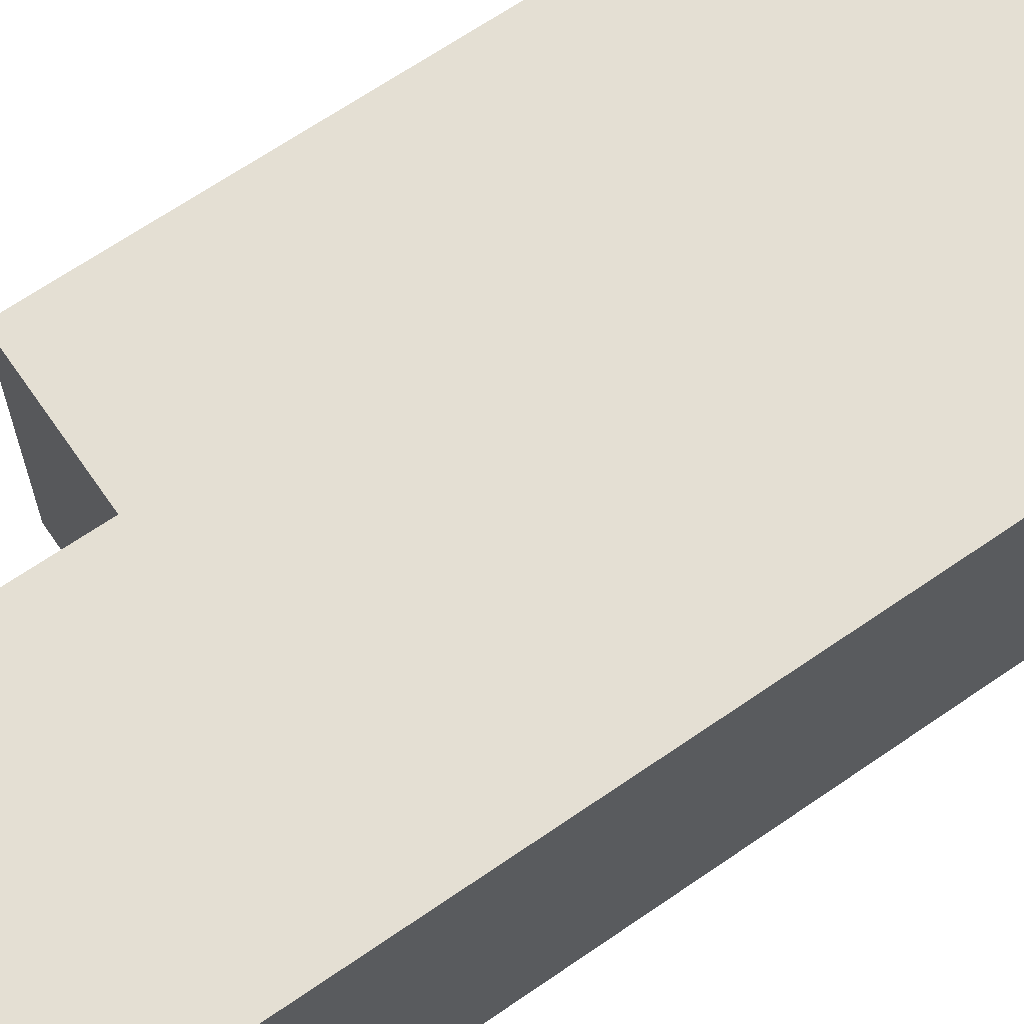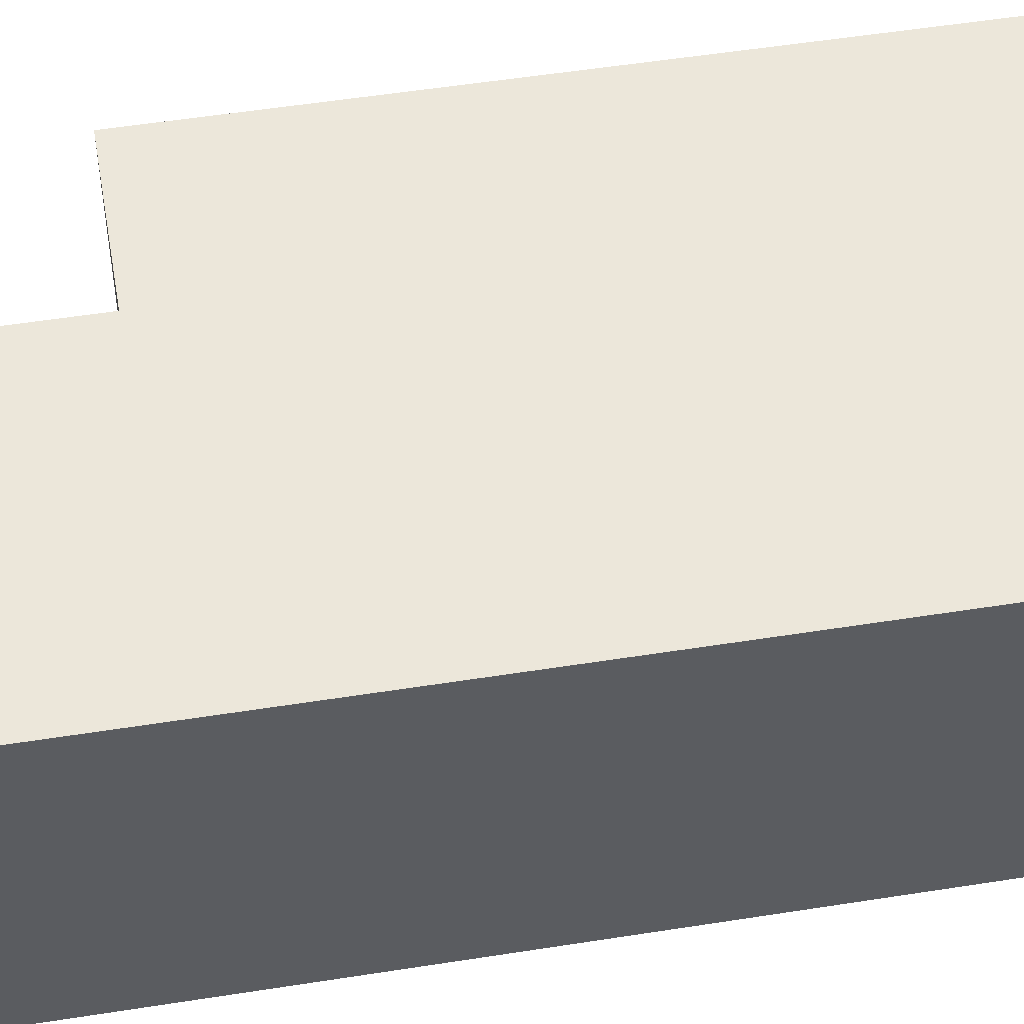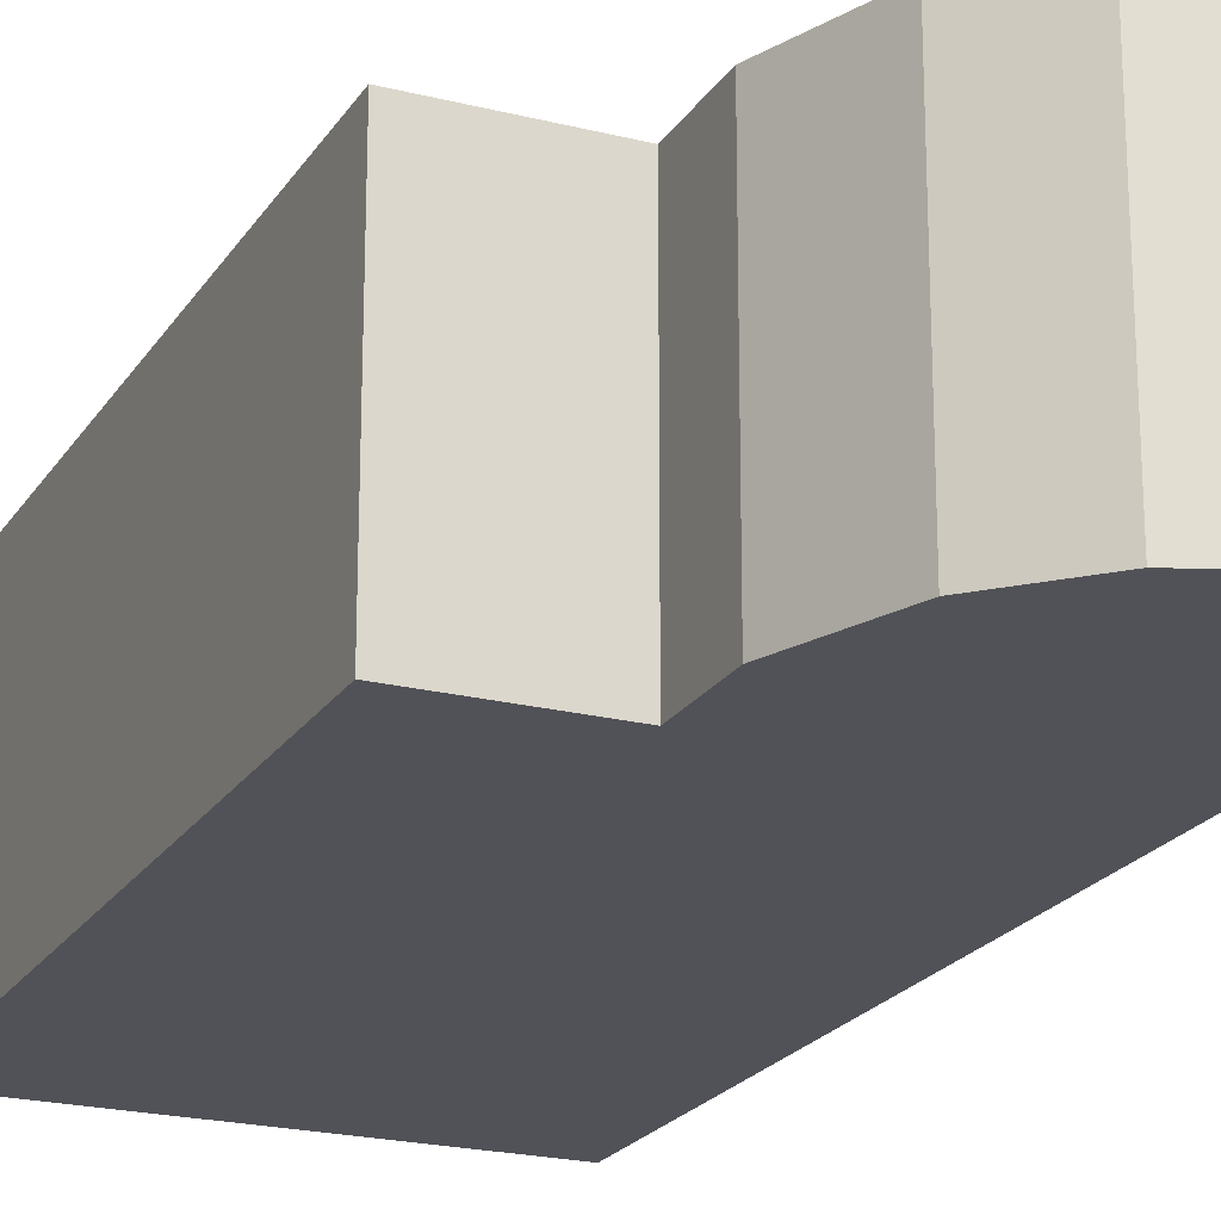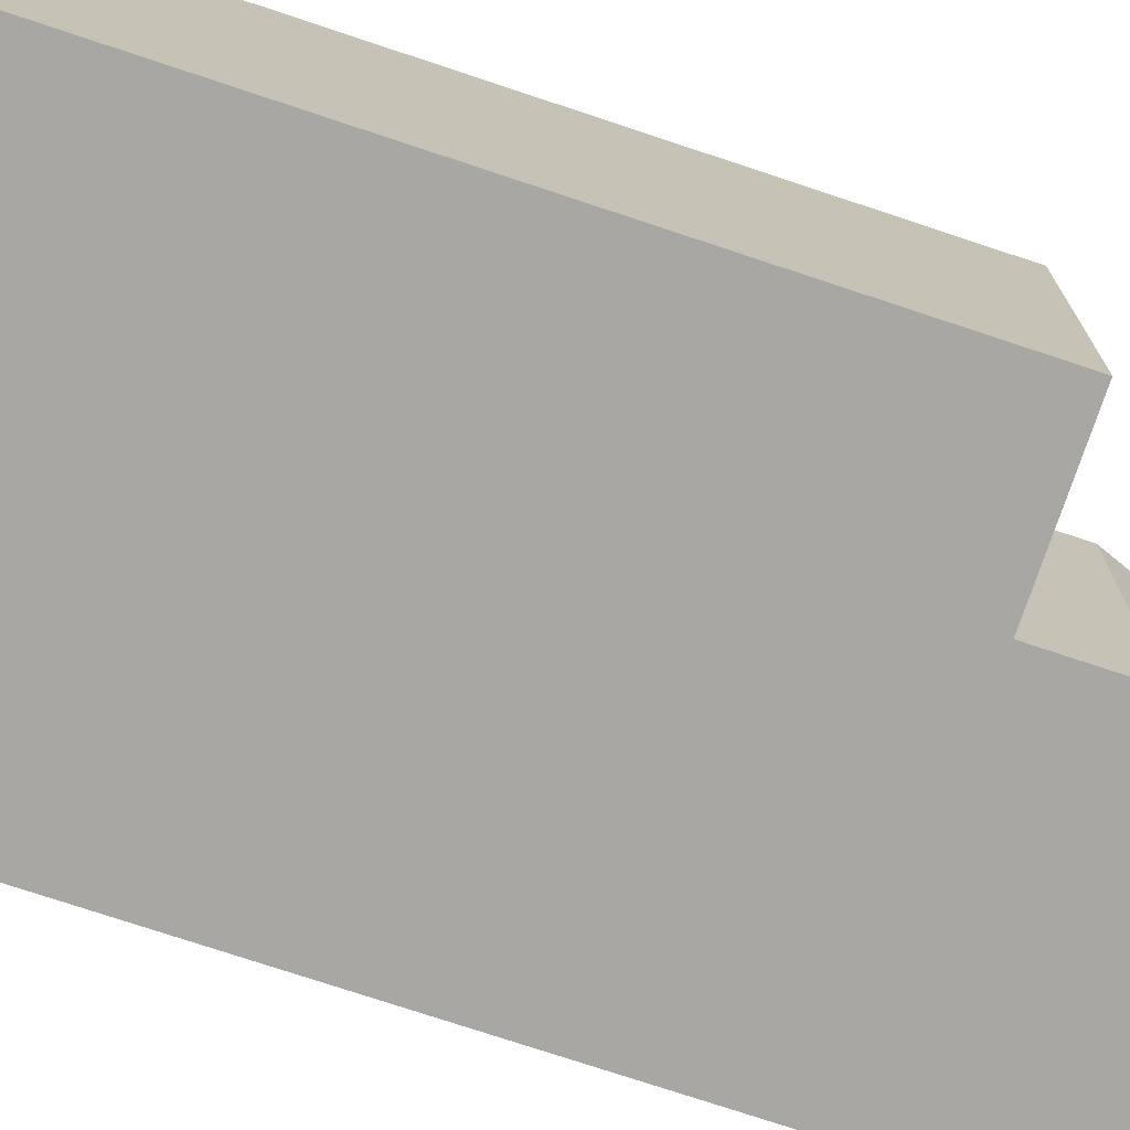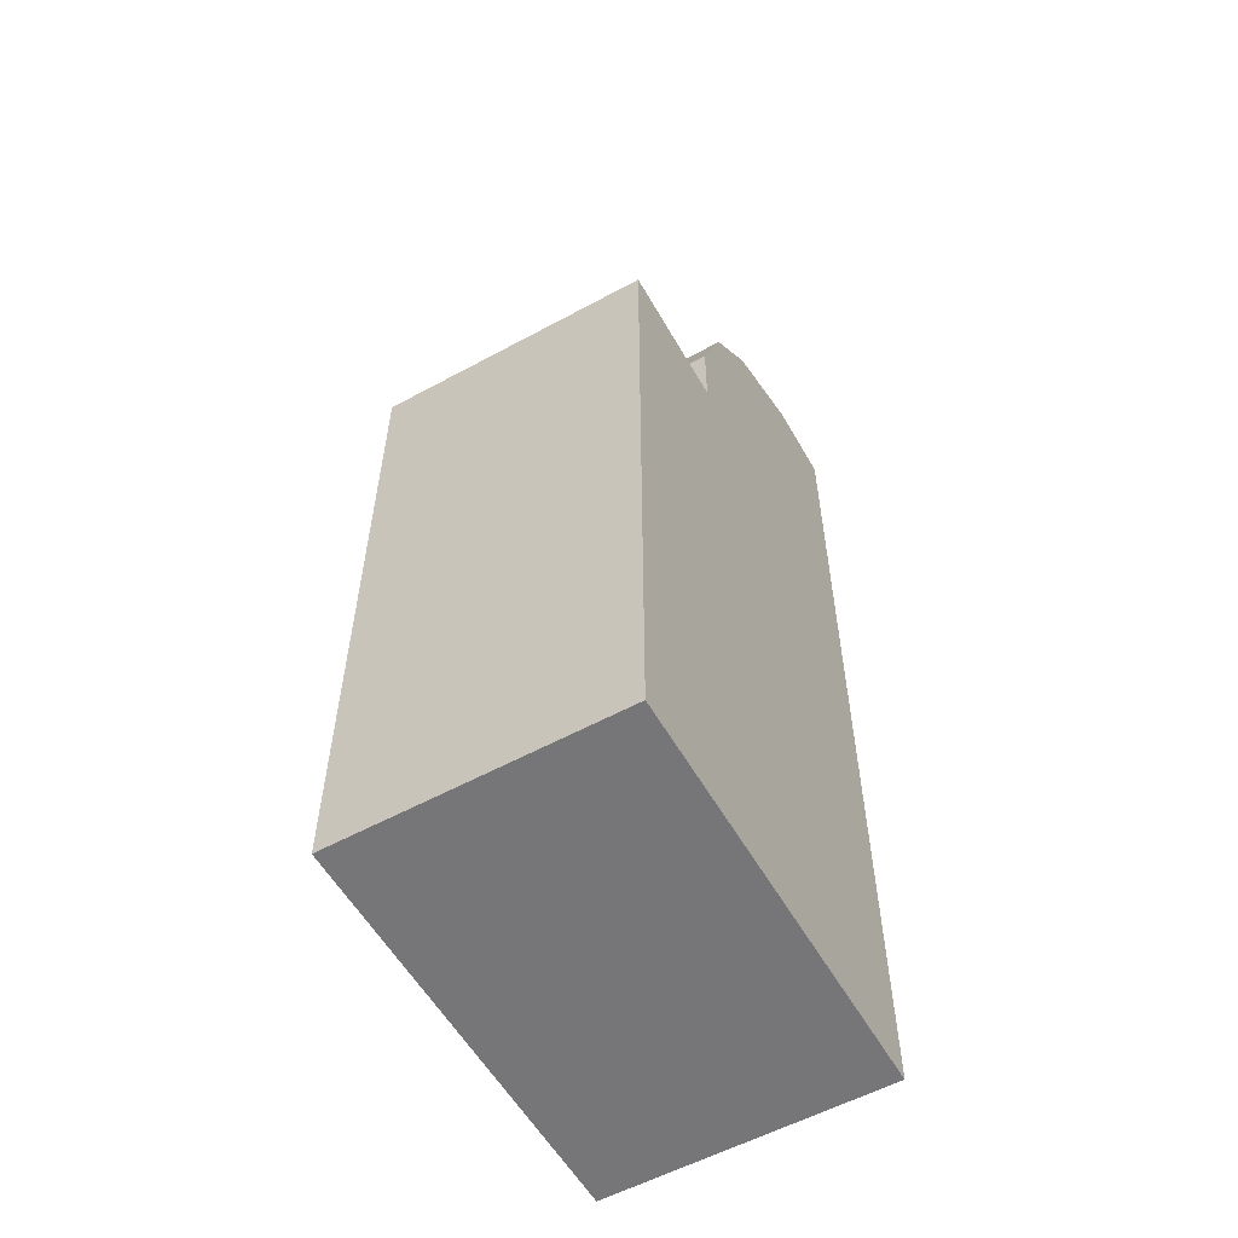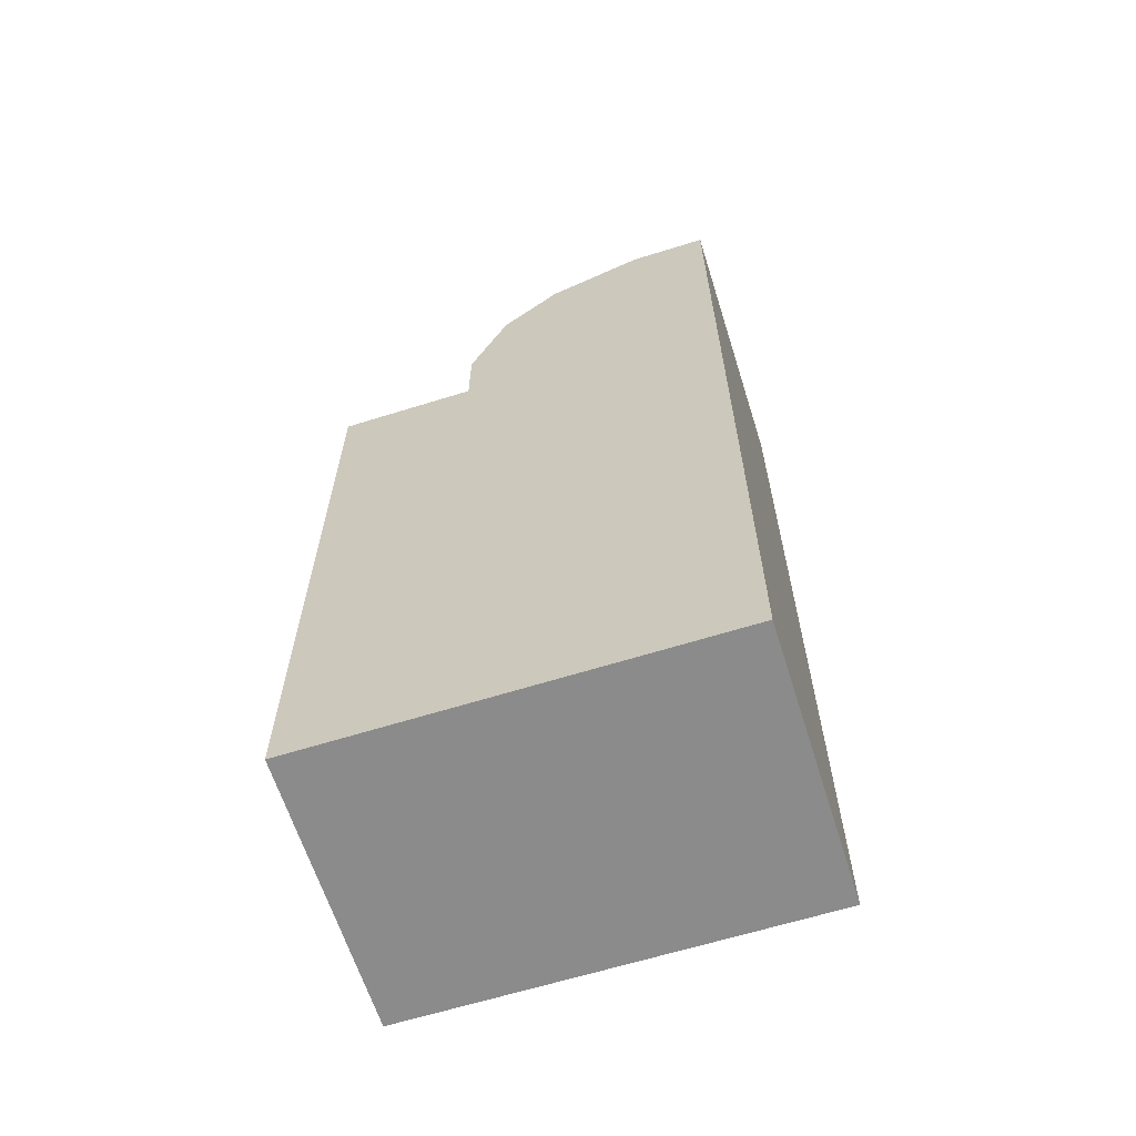
<metadata>
{"format":"obj","ext":"obj","renderer":"f3d","projection":"perspective","resolution":1024,"background":"white","views":[{"elev":66.6,"azim":-124.7,"up":"+Z"},{"elev":52.4,"azim":-99.7,"up":"+Z"},{"elev":-21.5,"azim":156.0,"up":"+Z"},{"elev":-74.8,"azim":71.6,"up":"+Z"},{"elev":-56.9,"azim":119.5,"up":"+Y"},{"elev":-63.8,"azim":-162.5,"up":"+Y"}]}
</metadata>
<code>
o loop_end_Cube.011
v -0.15 -0.35 0.1
v -0.15 0.35 0.1
v -0.15 -0.35 -0.1
v -0.15 0.35 -0.1
v 0.05 -0.35 0.1
v 0.05 0.15 0.1
v 0.05 -0.35 -0.1
v 0.05 0.15 -0.1
v 0.15 0.15 -0.1
v 0.15 -0.35 -0.1
v 0.15 -0.35 0.1
v 0.15 0.15 0.1
v 0.05 -0.15 0.1
v 0.05 -0.15 -0.1
v -0.15 -0.15 0.1
v 0.15 -0.15 0.1
v 0.15 -0.15 -0.1
v -0.15 -0.15 -0.1
v -0.09172 0.35 -0.1
v -0.02014 0.3226 -0.1
v 0.02257 0.2799 -0.1
v 0.05 0.2083 -0.1
v 0.05 0.2083 0.1
v 0.02257 0.2799 0.1
v -0.09172 0.35 0.1
v -0.02014 0.3226 0.1
f 18 4 19 22 8 14
f 3 7 5 1
f 17 9 12 16
f 14 8 9 17
f 13 5 11 16
f 5 7 10 11
f 15 2 4 18
f 1 15 18 3
f 6 13 16 12
f 7 14 17 10
f 10 17 16 11
f 5 13 15 1
f 3 18 14 7
f 8 22 23 6
f 6 12 9 8
f 19 4 2 25
f 13 6 23 25 2 15
f 22 19 20 21
f 19 25 26 20
f 25 23 24 26
f 23 22 21 24
f 20 26 24 21

</code>
